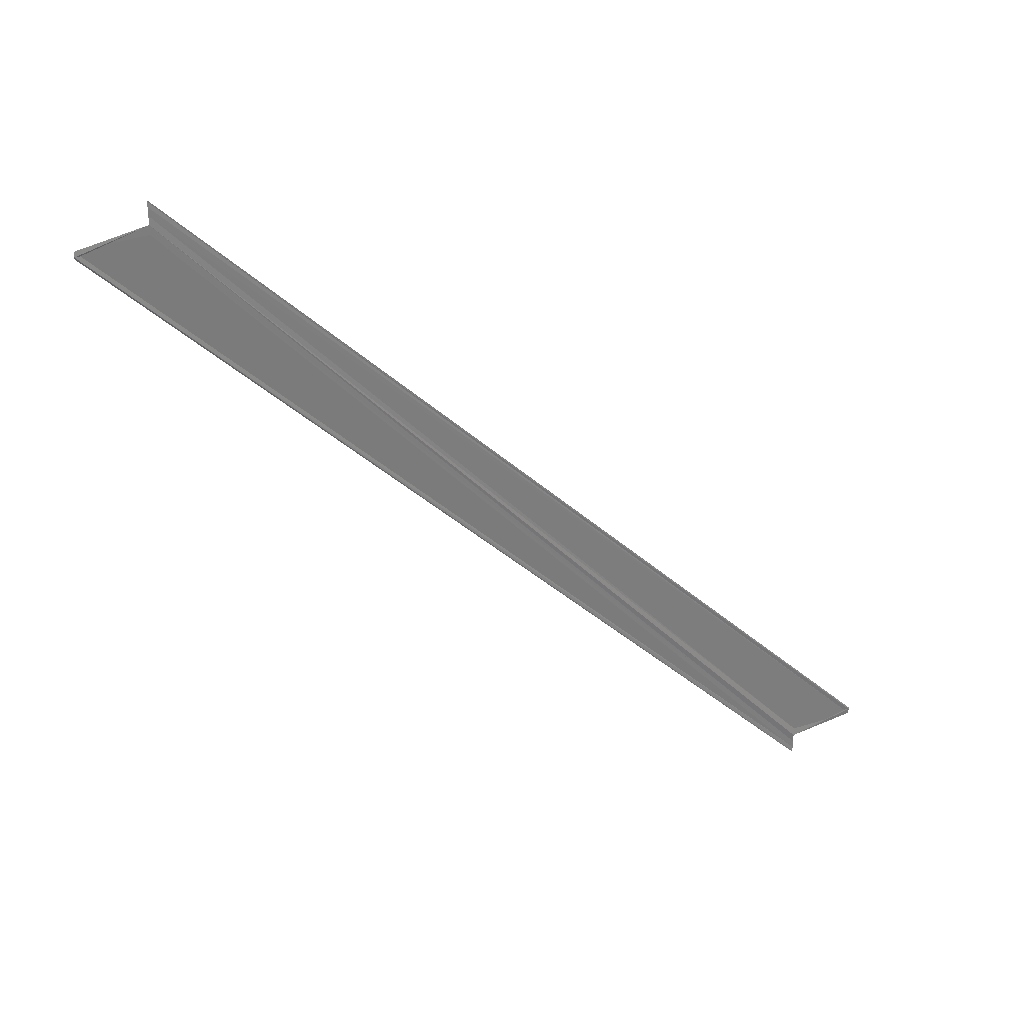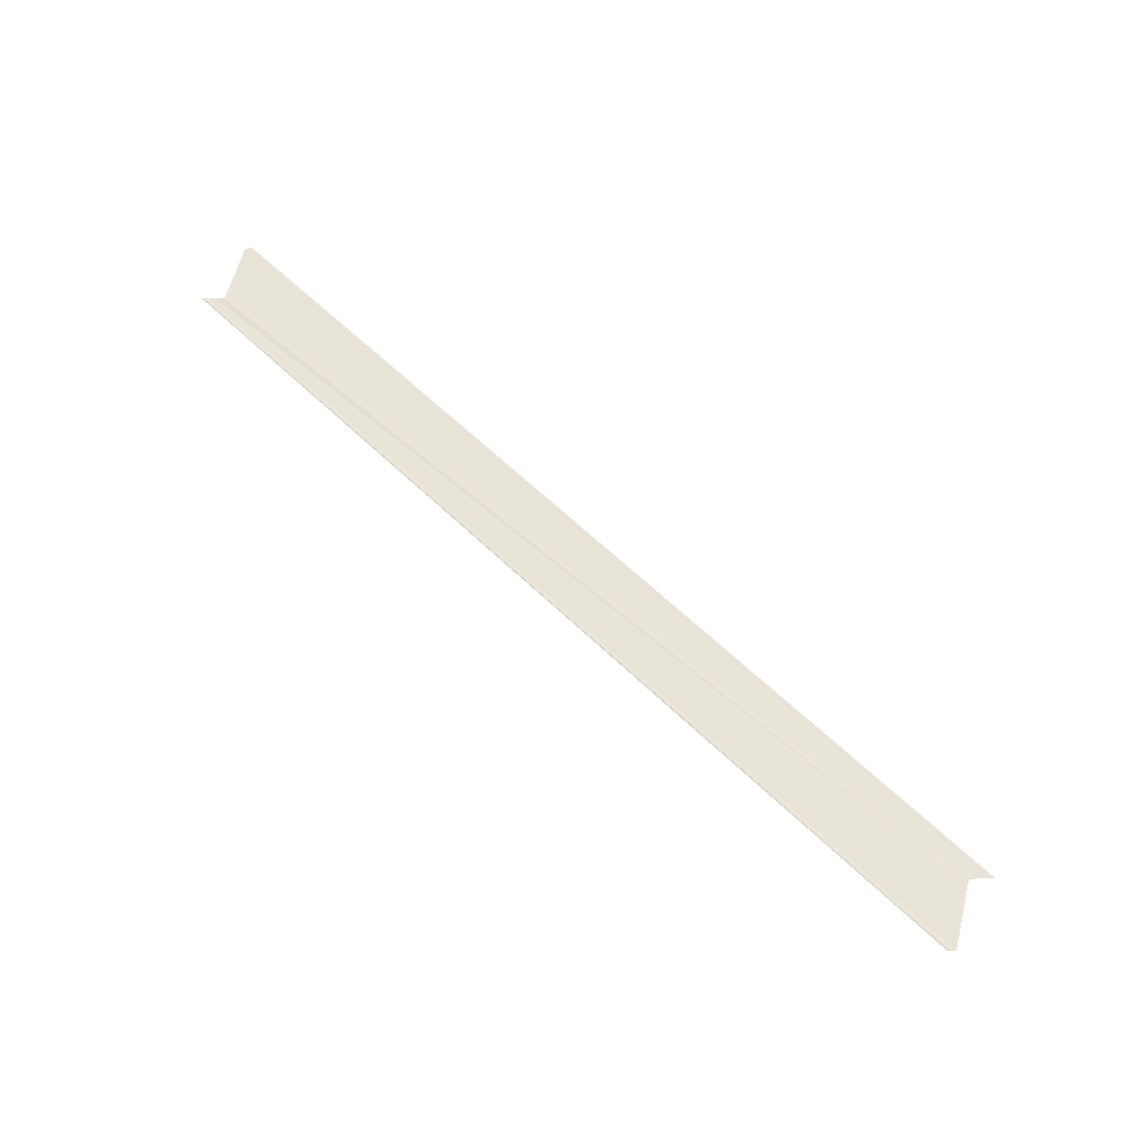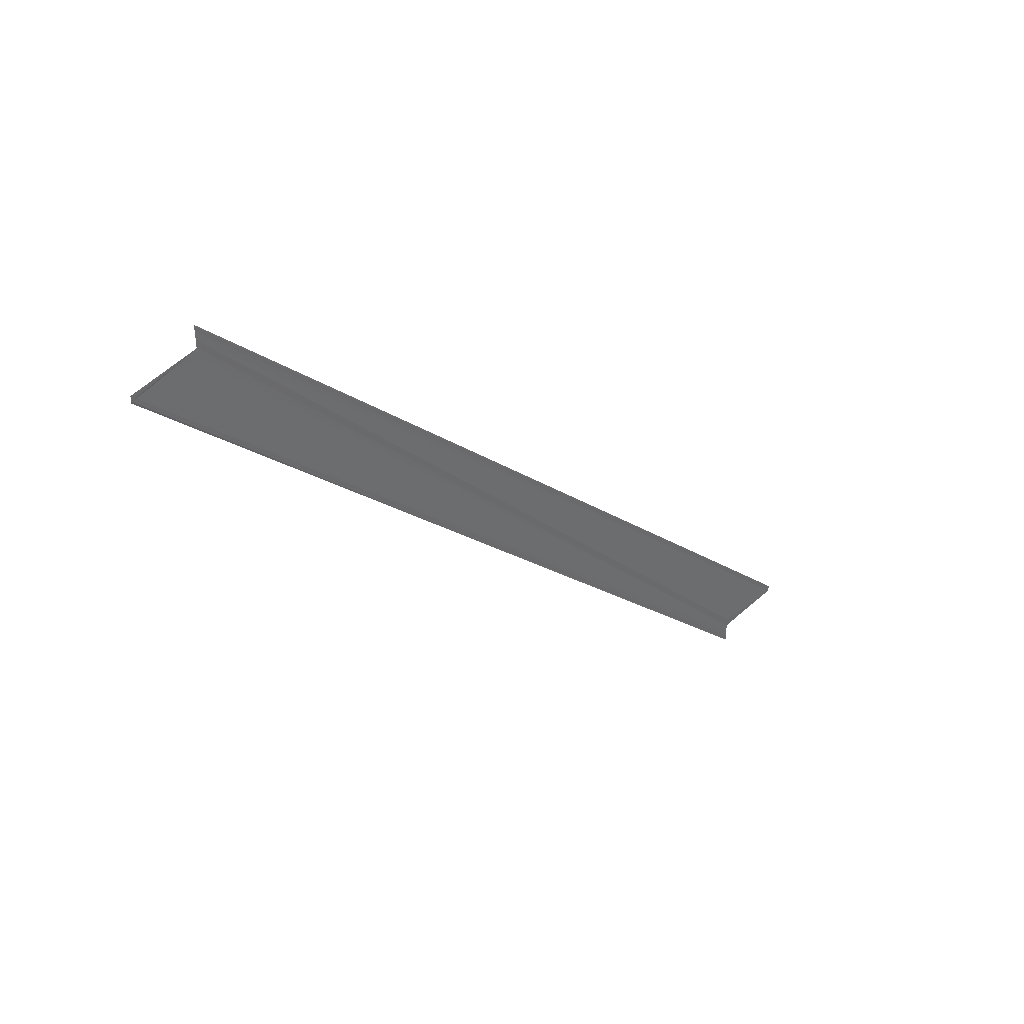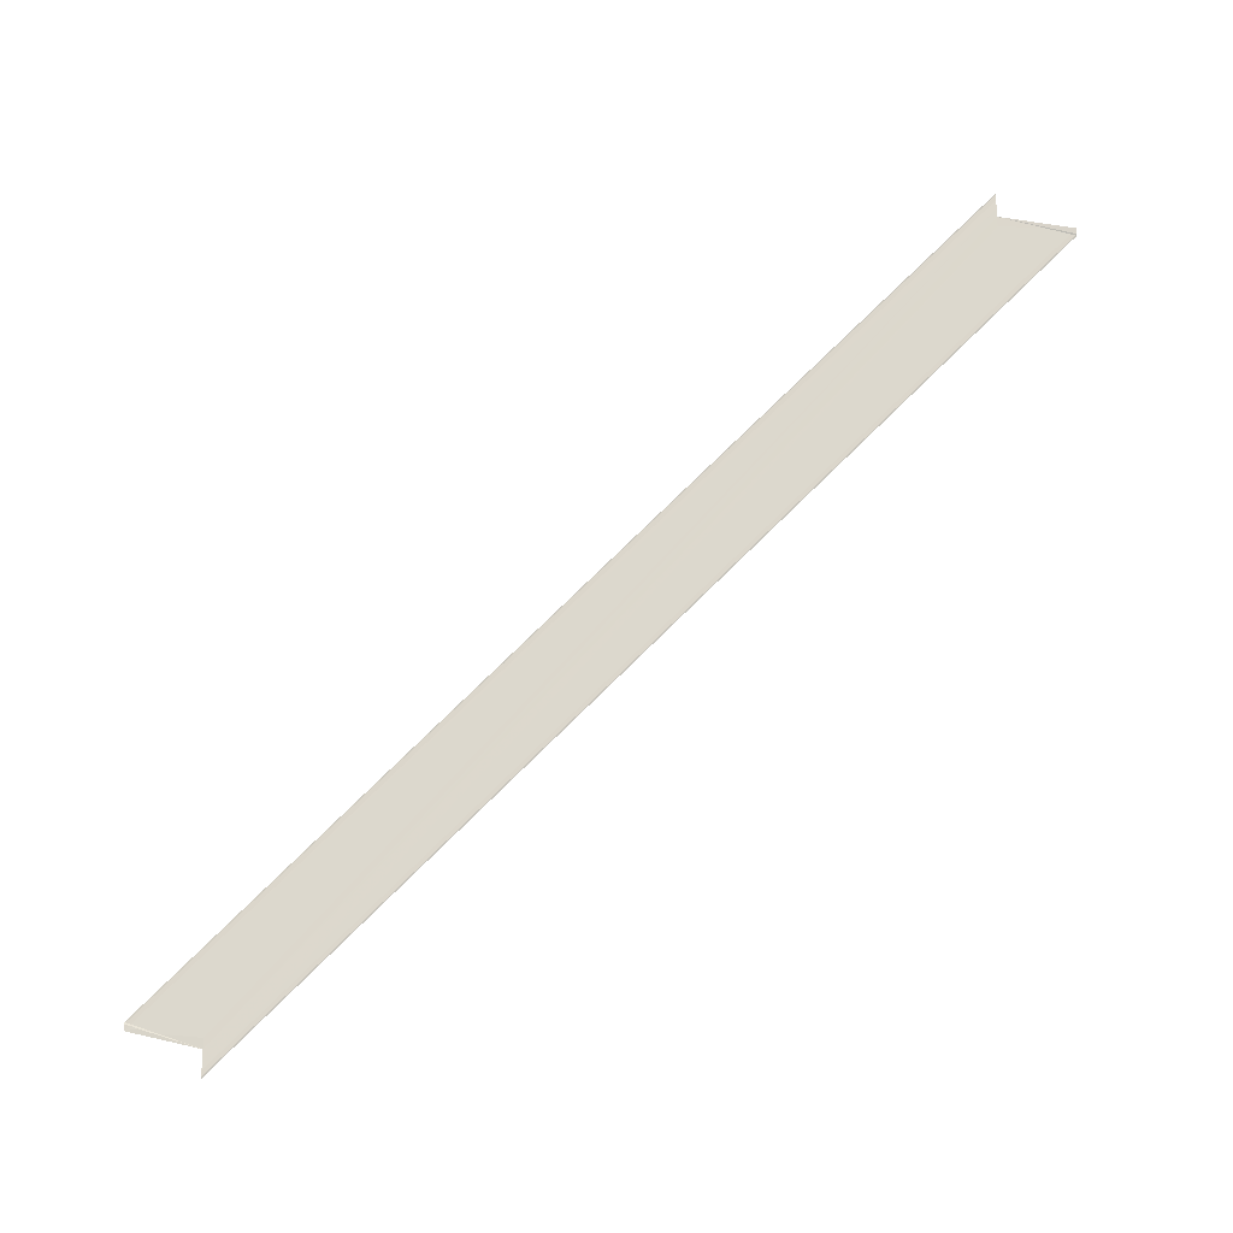
<metadata>
{"format":"obj","ext":"obj","renderer":"f3d","projection":"perspective","resolution":1024,"background":"white","views":[{"elev":31.1,"azim":-107.3,"up":"+Z"},{"elev":-31.1,"azim":93.2,"up":"+Y"},{"elev":40.0,"azim":-129.7,"up":"+Z"},{"elev":-21.3,"azim":97.9,"up":"+Z"}]}
</metadata>
<code>
o 31647
v 2181 1883 17.26
v 2181 1883 17.26
v 2181 1883 17.15
v 2181 1883 17.26
v 2181 1883 17.15
v 2181 1883 17.26
v 2181 1883 17.26
v 2181 1883 17.26
v 2181 1883 17.26
v 2181 1883 17.15
v 2181 1883 17.26
v 2181 1883 17.26
v 2181 1883 17.26
v 2181 1883 17.26
v 2181 1883 17.15
v 2181 1883 17.26
v 2181 1883 17.26
v 2181 1883 17.26
v 2181 1883 17.26
v 2181 1883 17.26
v 2181 1883 17.15
v 2181 1883 17.26
v 2181 1883 17.15
v 2181 1883 17.26
v 2181 1883 17.26
v 2181 1883 17.15
v 2181 1883 17.16
v 2181 1883 17.16
v 2181 1883 17.26
v 2181 1883 17.16
v 2181 1883 17.26
v 2181 1883 17.26
v 2181 1883 17.26
v 2181 1883 17.16
v 2181 1883 17.26
v 2181 1883 17.16
v 2181 1883 17.15
v 2181 1883 17.16
v 2181 1883 17.15
v 2181 1883 17.16
v 2181 1883 17.16
v 2181 1883 17.16
v 2181 1883 17.16
v 2181 1883 17.26
v 2181 1883 17.16
v 2181 1883 17.16
v 2181 1883 17.16
v 2181 1883 17.26
v 2181 1883 17.16
v 2181 1883 17.26
v 2181 1883 17.26
v 2181 1883 17.26
v 2181 1883 17.26
v 2181 1883 17.26
v 2181 1883 17.26
v 2181 1883 17.15
v 2181 1883 17.15
v 2181 1883 17.26
v 2181 1883 17.26
v 2181 1883 17.26
v 2181 1883 17.15
f 1 2 3
f 4 2 5
f 4 6 5
f 1 6 7
f 1 6 8
f 9 6 10
f 1 11 3
f 1 12 13
f 10 14 15
f 5 14 15
f 1 16 17
f 18 19 17
f 5 20 21
f 3 20 21
f 22 16 23
f 22 24 23
f 23 25 26
f 3 27 28
f 3 29 28
f 30 29 28
f 31 11 30
f 31 32 30
f 33 32 34
f 30 35 36
f 34 35 36
f 37 38 34
f 39 38 40
f 37 41 42
f 43 44 42
f 45 44 42
f 37 46 45
f 37 47 45
f 45 48 49
f 50 51 45
f 50 52 45
f 53 52 43
f 53 54 43
f 43 55 56
f 57 55 56
f 58 54 57
f 58 24 57
f 54 59 60
f 57 60 61
f 23 60 61

</code>
